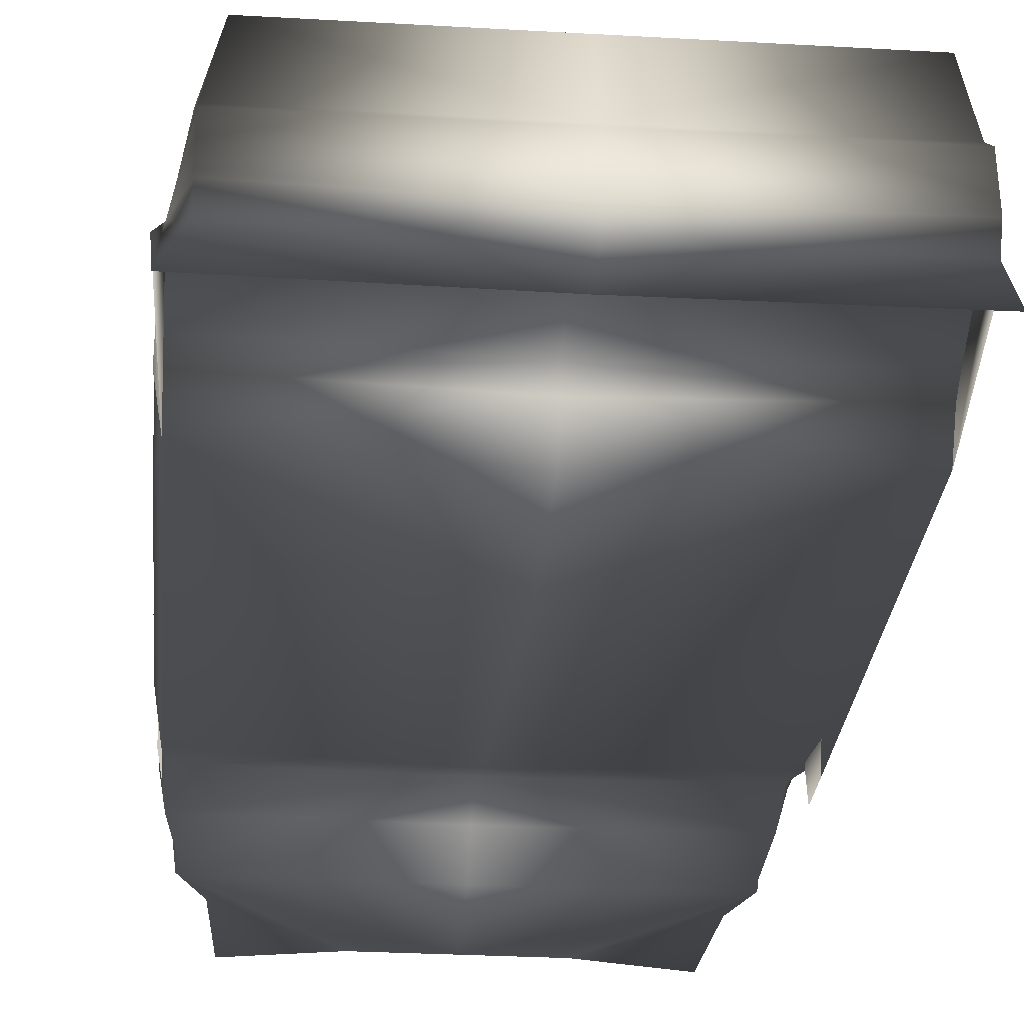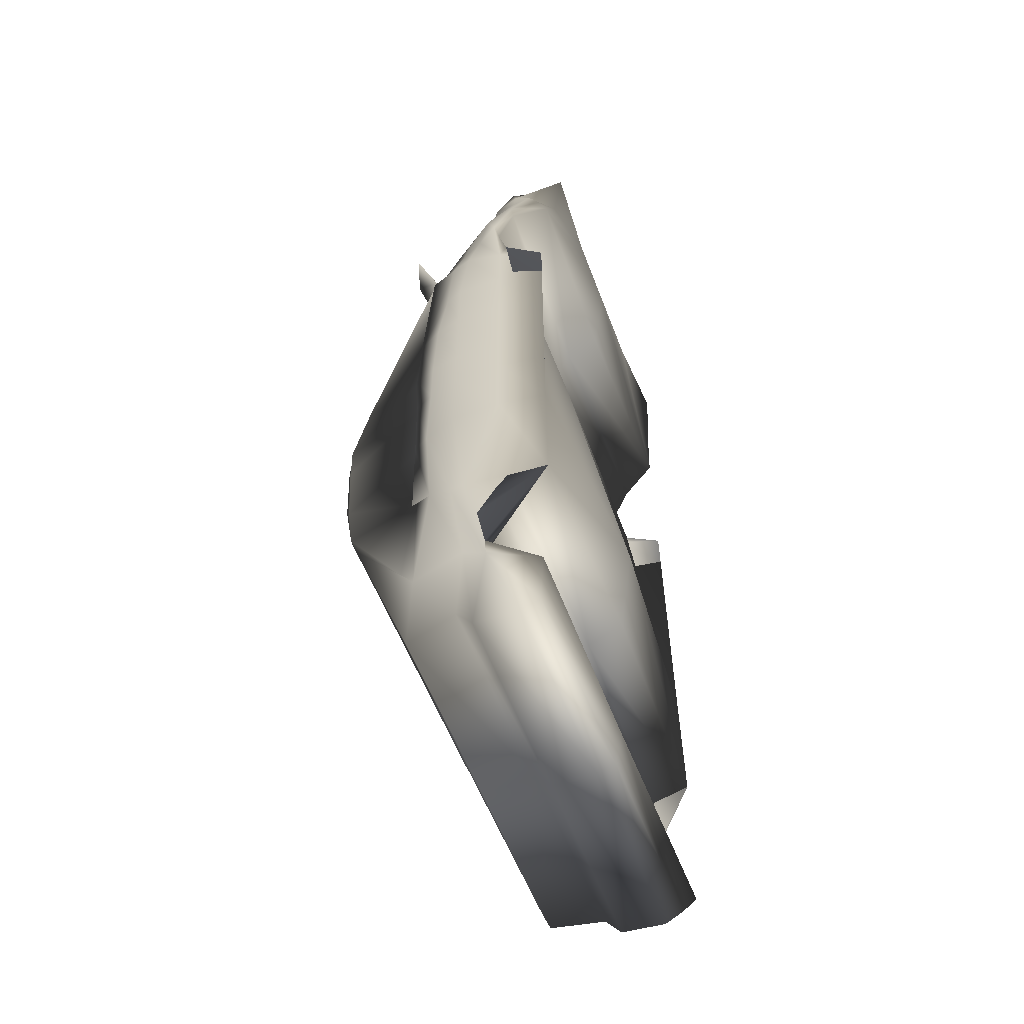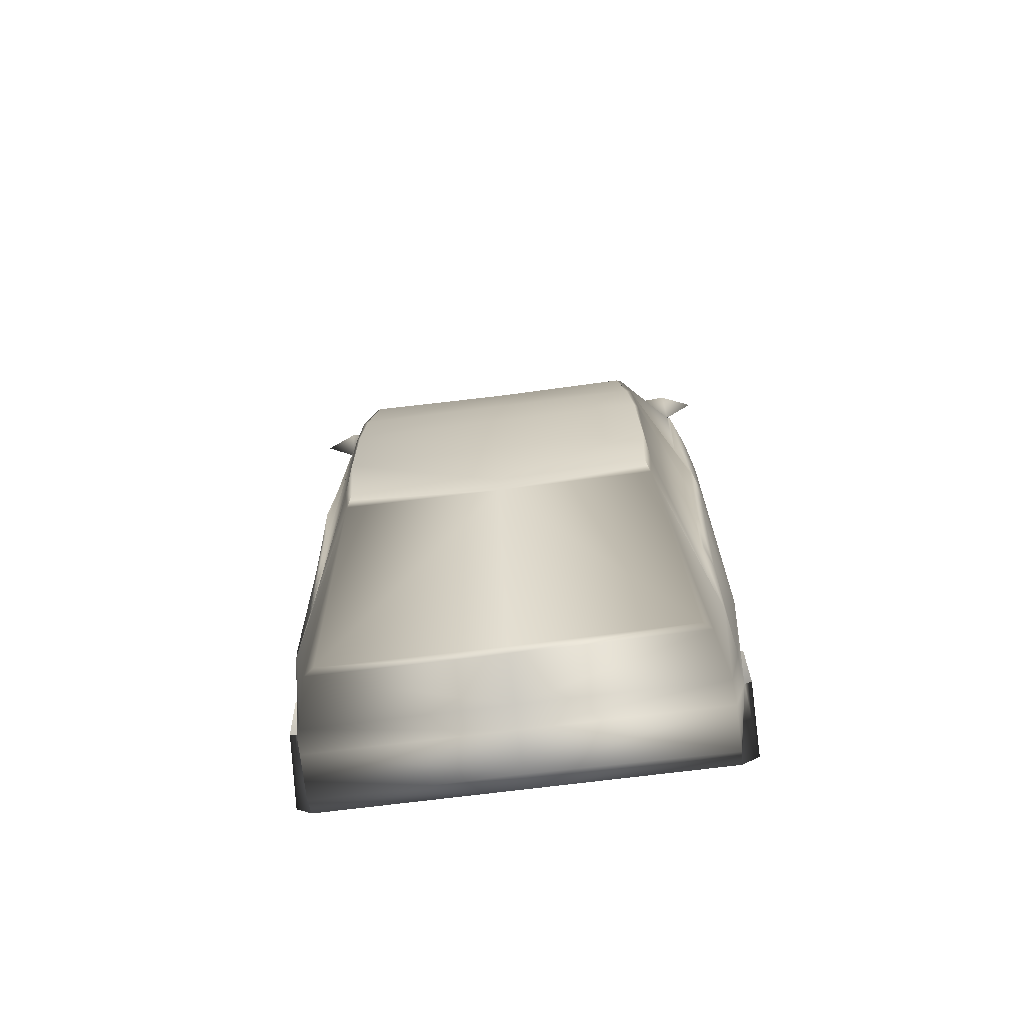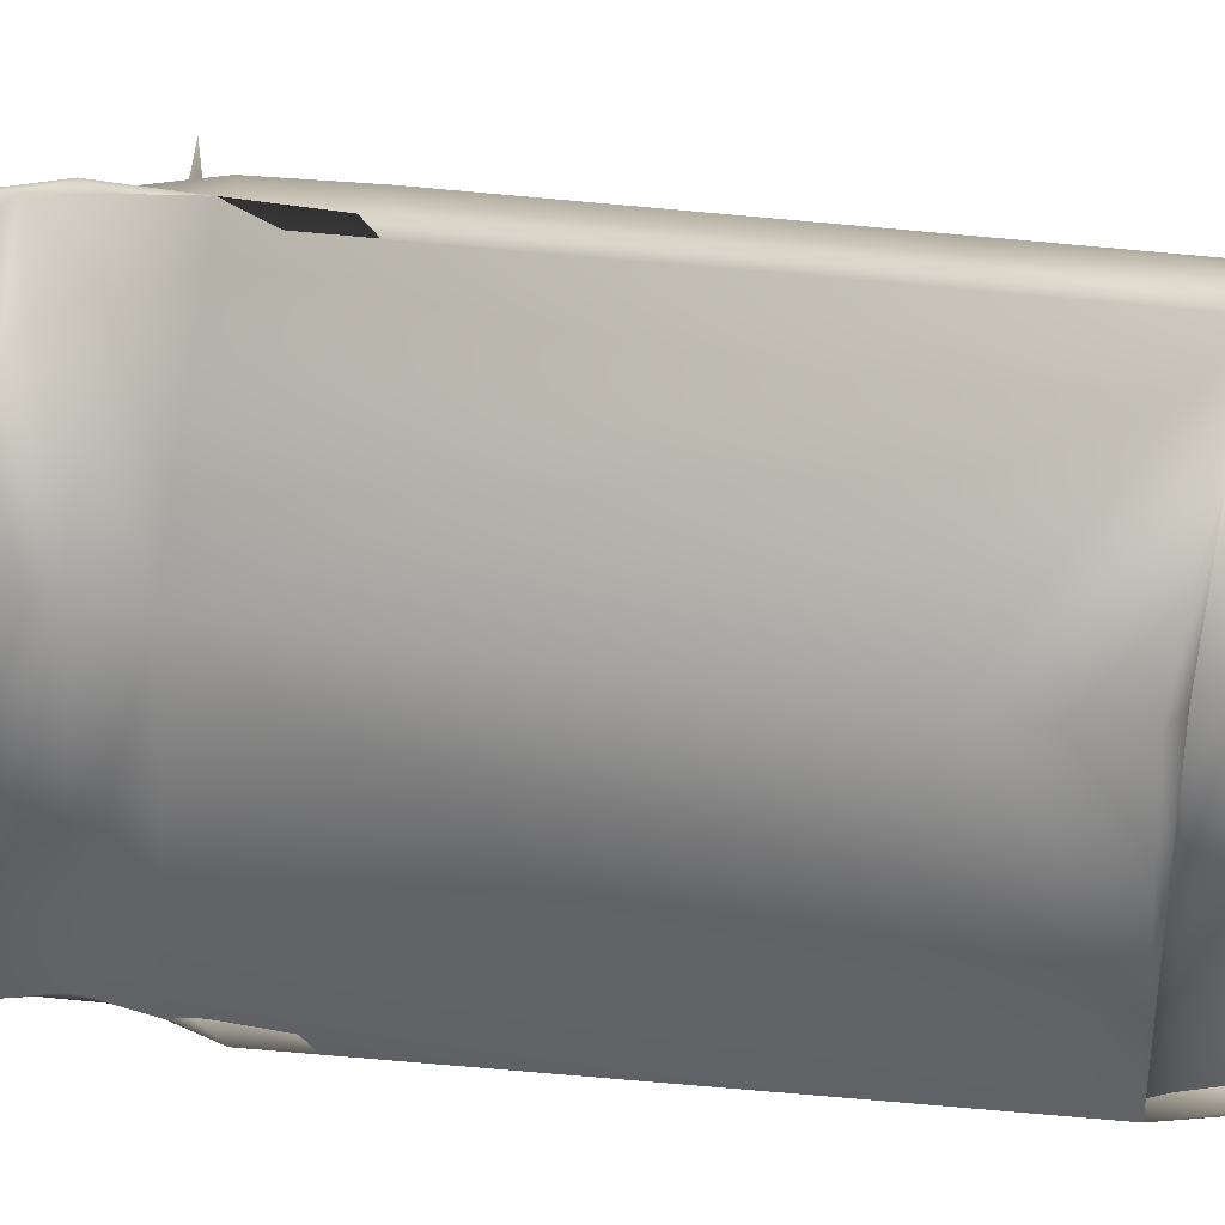
<metadata>
{"format":"obj","ext":"obj","renderer":"f3d","projection":"perspective","resolution":1024,"background":"white","views":[{"elev":-27.6,"azim":174.9,"up":"+Y"},{"elev":-57.3,"azim":-69.2,"up":"+Z"},{"elev":-70.8,"azim":-172.8,"up":"+Z"},{"elev":-73.0,"azim":84.9,"up":"+Y"}]}
</metadata>
<code>
o car_shadow
v 2.376 1.733 -4.265
v 2.344 1.174 -4.785
v 2.297 1.753 -4.348
v 2.365 2.123 1.246
v 2.365 1.623 1.246
v 2.365 1.623 0.5373
v 2.365 2.123 0.5373
v 1.303 1.641 4.959
v 1.417 1.986 4.496
v 0.08604 1.994 4.527
v 0.08604 1.604 4.959
v 0.6943 1.622 4.959
v 0.08604 3.638 -1.732
v 0.08604 3.692 -0.8915
v 1.632 3.692 -0.8915
v 1.663 3.638 -1.732
v 1.631 3.527 -2.385
v 1.696 3.528 -2.361
v 1.676 3.451 -2.585
v 1.65 3.491 -2.485
v 0.08604 3.714 -0.3791
v 1.576 3.714 -0.3791
v 2.14 2.189 2.697
v 2.253 1.935 2.697
v 2.365 2.024 2.059
v 2.294 2.256 2.059
v 1.923 2.535 2.804
v 2.158 2.561 2.155
v 2.128 2.546 2.25
v 2.037 2.554 2.362
v 1.946 2.562 2.474
v 2.341 1.714 2.833
v 2.319 1.638 2.01
v 0.08604 3.498 -2.386
v 2.289 1.123 1.246
v 2.289 1.123 0.5373
v 2.289 1.123 1.735
v 1.574 1.638 4.889
v 1.845 1.635 4.819
v 1.872 1.869 4.419
v 1.644 1.928 4.458
v 2.294 2.309 1.246
v 2.294 2.401 0.5373
v 2.18 2.537 -4.264
v 2.273 1.996 -4.176
v 2.146 2.097 -4.958
v 2.012 2.642 -4.983
v 2.365 2.123 -0.3642
v 2.294 2.434 -0.3642
v 2.365 1.623 -0.3642
v 2.289 1.123 -0.3642
v 2.146 1.278 -5.108
v 2.146 1.471 -5.214
v 2.146 1.932 -5.167
v 2.216 2.41 -2.859
v 2.365 2.123 -3.136
v 0.08604 3.451 -2.602
v 1.922 2.682 -4.895
v 0.08604 2.675 -4.909
v 2.365 1.987 -3.136
v 2.365 2.123 -0.8915
v 2.365 1.623 -0.8915
v 2.365 1.623 -1.732
v 2.365 2.123 -1.732
v 1.497 3.65 0.3446
v 0.08604 3.636 0.3448
v 0.08604 3.575 0.5373
v 1.491 3.575 0.5373
v 2.274 2.444 -0.8915
v 2.24 2.478 -1.732
v 2.289 1.123 -0.8915
v 2.289 1.123 -1.732
v 2.357 1.517 -3.2
v 0.08604 1.481 -3.143
v 0.08604 1.704 -3.153
v 2.35 1.655 -3.379
v 2.289 1.12 -3.136
v 2.221 2.652 -0.365
v 2.179 2.649 -0.8915
v 2.149 2.643 -1.735
v 2.13 2.635 -2.808
v 2.109 2.596 -2.757
v 2.076 2.724 -3.919
v 2.165 2.656 0.5428
v 0.08604 2.845 2.455
v 1.738 2.821 2.426
v 0.08604 2.097 -4.958
v 0.08604 2.636 -4.99
v 0.08604 3.476 -2.494
v 1.73 2.823 2.467
v 0.08604 2.835 2.49
v 1.67 3.659 -0.8915
v 1.677 3.605 -1.763
v 1.623 3.697 -0.3724
v 1.54 3.582 0.5549
v 0.675 1.313 4.997
v 0.08604 1.303 4.997
v 0.08604 1.003 4.521
v 0.6558 1.003 4.521
v 2.141 1.088 3.321
v 2.198 1.165 3.454
v 1.97 1.031 3.622
v 0.9232 1.003 4.521
v 0.08604 1.156 3.484
v 1.756 1.332 4.813
v 1.991 1.554 4.357
v 1.583 2.454 3.548
v 1.662 2.667 2.91
v 0.08604 2.666 2.927
v 0.08604 2.44 3.555
v 2.166 1.87 3.454
v 2.242 1.522 3.454
v 1.796 2.417 3.501
v 1.966 2.168 3.454
v 1.912 1.881 4.11
v 2.016 1.574 4.11
v 1.773 2.161 4.137
v 2.109 1.33 3.925
v 1.59 2.228 4.165
v 0.08604 2.228 4.243
v 1.264 1.322 4.997
v 1.143 1.163 4.759
v 1.889 0.9568 4.617
v 0.08604 1.932 -5.167
v 0.08604 1.471 -5.167
v 0.08604 1.196 -4.72
v 0.08604 1.278 -5.108
v 0.08604 1.549 -4.418
v 0.08604 1.871 -3.873
v 2.362 1.826 -3.72
v 0.08604 1.862 -3.663
v 0.08604 1.108 -2.953
v 0.08604 0.9525 -1.781
v 2.1 2.637 0.5482
v 2.213 2.63 -0.3659
v 2.15 2.622 -0.8915
v 2.124 2.611 -1.738
v 2.101 2.794 2.342
v 2.43 2.663 2.312
v 2.343 1.552 2.112
v 0.08604 1.565 2.296
v 0.08604 1.529 3.257
v 2.288 1.48 3.096
v 2.284 1.672 2.638
v 0.08604 1.71 2.797
v 1.771 2.768 2.372
v 2.141 1.088 3.321
v 2.288 1.48 3.096
v 1.771 2.768 2.372
v 1.923 2.535 2.804
v 2.146 1.471 -5.214
v 2.146 1.278 -5.108
v 1.845 1.635 4.819
v 1.574 1.638 4.889
v 2.289 1.123 -0.3642
v 2.289 1.123 0.5373
v 2.357 1.517 -3.2
v 2.289 1.12 -3.136
v 1.54 3.582 0.5549
v 1.644 1.928 4.458
v 1.773 2.161 4.137
v 2.35 1.655 -3.379
v 2.146 1.932 -5.167
v 2.146 2.097 -4.958
v 1.677 3.605 -1.763
v 1.67 3.659 -0.8915
v 2.289 1.123 -1.732
v 2.289 1.123 -0.8915
v 1.696 3.528 -2.361
v 1.756 1.332 4.813
v 2.289 1.123 1.246
v 1.623 3.697 -0.3724
v 2.012 2.642 -4.983
v 2.289 1.123 1.735
v 1.922 2.682 -4.895
v 2.284 1.672 2.638
v 2.343 1.552 2.112
v 1.889 0.9568 4.617
v 1.97 1.031 3.622
v 2.344 1.174 -4.785
v 2.376 1.733 -4.265
v 2.362 1.826 -3.72
v 1.796 2.417 3.501
v 2.198 1.165 3.454
v 1.676 3.451 -2.585
v -2.204 1.733 -4.265
v -2.125 1.753 -4.348
v -2.172 1.174 -4.785
v -2.193 2.123 1.246
v -2.193 2.123 0.5373
v -2.193 1.623 0.5373
v -2.193 1.623 1.246
v -1.13 1.641 4.959
v -0.5222 1.622 4.959
v -1.245 1.986 4.496
v -1.491 3.638 -1.732
v -1.46 3.692 -0.8915
v -1.459 3.527 -2.385
v -1.478 3.491 -2.485
v -1.504 3.451 -2.585
v -1.524 3.528 -2.361
v -1.404 3.714 -0.3791
v -1.968 2.189 2.697
v -2.122 2.256 2.059
v -2.193 2.024 2.059
v -2.081 1.935 2.697
v -1.75 2.535 2.804
v -1.773 2.562 2.474
v -1.865 2.554 2.362
v -1.956 2.546 2.25
v -1.986 2.561 2.155
v -2.147 1.638 2.01
v -2.169 1.714 2.833
v -2.117 1.123 0.5373
v -2.117 1.123 1.246
v -2.117 1.123 1.735
v -1.402 1.638 4.889
v -1.472 1.928 4.458
v -1.7 1.869 4.419
v -1.673 1.635 4.819
v -2.122 2.309 1.246
v -2.122 2.401 0.5373
v -2.008 2.537 -4.264
v -1.84 2.642 -4.983
v -1.973 2.097 -4.958
v -2.101 1.996 -4.176
v -2.122 2.434 -0.3642
v -2.193 2.123 -0.3642
v -2.193 1.623 -0.3642
v -2.117 1.123 -0.3642
v -1.973 1.932 -5.167
v -1.973 1.471 -5.214
v -1.973 1.278 -5.108
v -2.044 2.41 -2.859
v -2.193 2.123 -3.136
v -1.75 2.682 -4.895
v -2.193 1.987 -3.136
v -2.193 2.123 -0.8915
v -2.193 2.123 -1.732
v -2.193 1.623 -1.732
v -2.193 1.623 -0.8915
v -1.325 3.65 0.3446
v -1.319 3.575 0.5373
v -2.102 2.444 -0.8915
v -2.068 2.478 -1.732
v -2.117 1.123 -1.732
v -2.117 1.123 -0.8915
v -2.185 1.517 -3.2
v -2.178 1.655 -3.379
v -2.117 1.12 -3.136
v -2.049 2.652 -0.365
v -2.007 2.649 -0.8915
v -1.977 2.643 -1.735
v -1.958 2.635 -2.808
v -1.937 2.596 -2.757
v -1.904 2.724 -3.919
v -1.993 2.656 0.5428
v -1.566 2.821 2.426
v -1.558 2.823 2.467
v -1.505 3.605 -1.763
v -1.498 3.659 -0.8915
v -1.451 3.697 -0.3724
v -1.368 3.582 0.5549
v -0.503 1.313 4.997
v -0.4837 1.003 4.521
v -1.969 1.088 3.321
v -0.7511 1.003 4.521
v -1.797 1.031 3.622
v -2.026 1.165 3.454
v -1.819 1.554 4.357
v -1.584 1.332 4.813
v -1.41 2.454 3.548
v -1.49 2.667 2.91
v -1.994 1.87 3.454
v -2.07 1.522 3.454
v -1.624 2.417 3.501
v -1.794 2.168 3.454
v -1.74 1.881 4.11
v -1.844 1.574 4.11
v -1.601 2.161 4.137
v -1.937 1.33 3.925
v -1.418 2.228 4.165
v -1.717 0.9568 4.617
v -0.9713 1.163 4.759
v -1.092 1.322 4.997
v -2.19 1.826 -3.72
v -2.041 2.63 -0.3659
v -1.928 2.637 0.5482
v -1.952 2.611 -1.738
v -1.978 2.622 -0.8915
v -1.929 2.794 2.342
v -2.258 2.663 2.312
v -2.171 1.552 2.112
v -2.116 1.48 3.096
v -2.112 1.672 2.638
v -1.599 2.768 2.372
v -2.116 1.48 3.096
v -1.969 1.088 3.321
v -1.75 2.535 2.804
v -1.599 2.768 2.372
v -1.973 1.278 -5.108
v -1.973 1.471 -5.214
v -1.402 1.638 4.889
v -1.673 1.635 4.819
v -2.117 1.123 0.5373
v -2.117 1.123 -0.3642
v -2.117 1.12 -3.136
v -2.185 1.517 -3.2
v -1.368 3.582 0.5549
v -1.601 2.161 4.137
v -1.472 1.928 4.458
v -2.178 1.655 -3.379
v -1.973 2.097 -4.958
v -1.973 1.932 -5.167
v -1.498 3.659 -0.8915
v -1.505 3.605 -1.763
v -2.117 1.123 -0.8915
v -2.117 1.123 -1.732
v -1.524 3.528 -2.361
v -1.584 1.332 4.813
v -2.117 1.123 1.246
v -1.451 3.697 -0.3724
v -1.84 2.642 -4.983
v -2.117 1.123 1.735
v -1.75 2.682 -4.895
v -2.171 1.552 2.112
v -2.112 1.672 2.638
v -1.717 0.9568 4.617
v -1.797 1.031 3.622
v -2.204 1.733 -4.265
v -2.172 1.174 -4.785
v -2.19 1.826 -3.72
v -1.624 2.417 3.501
v -2.026 1.165 3.454
v -1.504 3.451 -2.585
f 1 2 3
f 4 5 6 7
f 8 9 10 11 12
f 13 14 15 16
f 17 18 19 20
f 15 14 21 22
f 23 24 25 26
f 27 23 26 28 29 30 31
f 24 32 33 25
f 34 13 16 17
f 5 35 36 6
f 33 37 35 5
f 38 39 40 41
f 42 4 7 43
f 26 25 4 42
f 25 33 5 4
f 44 45 46 47
f 43 7 48 49
f 7 6 50 48
f 6 36 51 50
f 3 2 52 53 54
f 55 56 45 44
f 57 19 58 59
f 56 60 3 45
f 61 62 63 64
f 65 66 67 68
f 69 61 64 70
f 62 71 72 63
f 73 74 75 76
f 64 63 60 56
f 70 64 56 55
f 63 72 77 60
f 50 51 71 62
f 49 48 61 69
f 48 50 62 61
f 78 49 69 79
f 80 70 55 81
f 79 69 70 80
f 82 81 55 44 83
f 84 43 49 78
f 67 85 86 68
f 47 46 87 88
f 84 28 26 42 43
f 89 34 17 20
f 57 89 20 19
f 19 83 44 47 58
f 90 86 85 91
f 22 21 66 65
f 15 92 93 16
f 16 93 18 17
f 22 94 92 15
f 68 95 94 22 65
f 96 97 98 99
f 100 101 102 103 99 98 104
f 39 105 106 40
f 107 108 109 110
f 111 112 32 24
f 113 114 23 27
f 114 111 24 23
f 115 116 111 114
f 117 115 114 113
f 116 118 112 111
f 118 102 101 112
f 119 107 110 120
f 9 119 120 10
f 105 121 122 123
f 41 40 115 117
f 40 106 116 115
f 103 102 123 122
f 46 54 124 87
f 125 124 54 53
f 126 127 52 2
f 45 3 54 46
f 127 125 53 52
f 128 126 2 1 129
f 130 131 129 1
f 77 73 76 130 1 3 60
f 76 75 131 130
f 77 132 74 73
f 77 72 133 132
f 106 105 123 102 118 116
f 121 96 99 103 122
f 121 105 39 38 8
f 8 12 96 121
f 12 11 97 96
f 58 47 88 59
f 95 134 135 94
f 18 82 83 19
f 92 136 137 93
f 93 137 82 18
f 94 135 136 92
f 138 139 29
f 72 71 51 36 35 37 140 141 133
f 142 143 100 104
f 141 140 144 145
f 145 144 143 142
f 33 32 144 140 37
f 144 32 143
f 112 101 100 143 32
f 146 90 108 27
f 107 113 27 108
f 119 117 113 107
f 108 90 91 109
f 68 86 146 95
f 134 29 28 84
f 134 84 78 135
f 135 78 79 136
f 136 79 80 137
f 137 80 81 82
f 9 41 117 119
f 8 38 41 9
f 90 146 86
f 29 139 30
f 138 146 31 30
f 95 146 29 134
f 30 139 138
f 146 138 29
f 31 146 27
f 143 100 147 148
f 27 146 149 150
f 52 53 151 152
f 38 39 153 154
f 36 51 155 156
f 77 73 157 158
f 146 95 159 149
f 117 41 160 161
f 76 73 157 162
f 46 54 163 164
f 92 93 165 166
f 71 72 167 168
f 41 38 154 160
f 93 18 169 165
f 39 105 170 153
f 35 36 156 171
f 94 92 166 172
f 46 47 173 164
f 37 35 171 174
f 47 58 175 173
f 140 144 176 177
f 95 94 172 159
f 123 105 170 178
f 102 123 178 179
f 1 2 180 181
f 37 140 177 174
f 1 130 182 181
f 144 143 148 176
f 27 113 183 150
f 101 102 179 184
f 53 54 163 151
f 113 117 161 183
f 18 19 185 169
f 19 58 175 185
f 51 71 168 155
f 2 52 152 180
f 76 130 182 162
f 100 101 184 147
f 72 77 158 167
f 186 187 188
f 189 190 191 192
f 193 194 11 10 195
f 13 196 197 14
f 198 199 200 201
f 197 202 21 14
f 203 204 205 206
f 207 208 209 210 211 204 203
f 206 205 212 213
f 34 198 196 13
f 192 191 214 215
f 212 192 215 216
f 217 218 219 220
f 221 222 190 189
f 204 221 189 205
f 205 189 192 212
f 223 224 225 226
f 222 227 228 190
f 190 228 229 191
f 191 229 230 214
f 187 231 232 233 188
f 234 223 226 235
f 57 59 236 200
f 235 226 187 237
f 238 239 240 241
f 242 243 67 66
f 244 245 239 238
f 241 240 246 247
f 248 249 75 74
f 239 235 237 240
f 245 234 235 239
f 240 237 250 246
f 229 241 247 230
f 227 244 238 228
f 228 238 241 229
f 251 252 244 227
f 253 254 234 245
f 252 253 245 244
f 255 256 223 234 254
f 257 251 227 222
f 67 243 258 85
f 224 88 87 225
f 257 222 221 204 211
f 89 199 198 34
f 57 200 199 89
f 200 236 224 223 256
f 259 91 85 258
f 202 242 66 21
f 197 196 260 261
f 196 198 201 260
f 202 197 261 262
f 243 242 202 262 263
f 264 265 98 97
f 266 104 98 265 267 268 269
f 220 219 270 271
f 272 110 109 273
f 274 206 213 275
f 276 207 203 277
f 277 203 206 274
f 278 277 274 279
f 280 276 277 278
f 279 274 275 281
f 281 275 269 268
f 282 120 110 272
f 195 10 120 282
f 271 283 284 285
f 218 280 278 219
f 219 278 279 270
f 267 284 283 268
f 225 87 124 231
f 125 232 231 124
f 126 188 233 127
f 226 225 231 187
f 127 233 232 125
f 128 129 186 188 126
f 286 186 129 131
f 250 237 187 186 286 249 248
f 249 286 131 75
f 250 248 74 132
f 250 132 133 246
f 270 279 281 268 283 271
f 285 284 267 265 264
f 285 193 217 220 271
f 193 285 264 194
f 194 264 97 11
f 236 59 88 224
f 263 262 287 288
f 201 200 256 255
f 261 260 289 290
f 260 201 255 289
f 262 261 290 287
f 291 210 292
f 246 133 141 293 216 215 214 230 247
f 142 104 266 294
f 141 145 295 293
f 145 142 294 295
f 212 216 293 295 213
f 295 294 213
f 275 213 294 266 269
f 296 207 273 259
f 272 273 207 276
f 282 272 276 280
f 273 109 91 259
f 243 263 296 258
f 288 257 211 210
f 288 287 251 257
f 287 290 252 251
f 290 289 253 252
f 289 255 254 253
f 195 282 280 218
f 193 195 218 217
f 259 258 296
f 210 209 292
f 291 209 208 296
f 263 288 210 296
f 209 291 292
f 296 210 291
f 208 207 296
f 294 297 298 266
f 207 299 300 296
f 233 301 302 232
f 217 303 304 220
f 214 305 306 230
f 250 307 308 248
f 296 300 309 263
f 280 310 311 218
f 249 312 308 248
f 225 313 314 231
f 261 315 316 260
f 247 317 318 246
f 218 311 303 217
f 260 316 319 201
f 220 304 320 271
f 215 321 305 214
f 262 322 315 261
f 225 313 323 224
f 216 324 321 215
f 224 323 325 236
f 293 326 327 295
f 263 309 322 262
f 283 328 320 271
f 268 329 328 283
f 186 330 331 188
f 216 324 326 293
f 186 330 332 286
f 295 327 297 294
f 207 299 333 276
f 269 334 329 268
f 232 302 314 231
f 276 333 310 280
f 201 319 335 200
f 200 335 325 236
f 230 306 317 247
f 188 331 301 233
f 249 312 332 286
f 266 298 334 269
f 246 318 307 250

</code>
